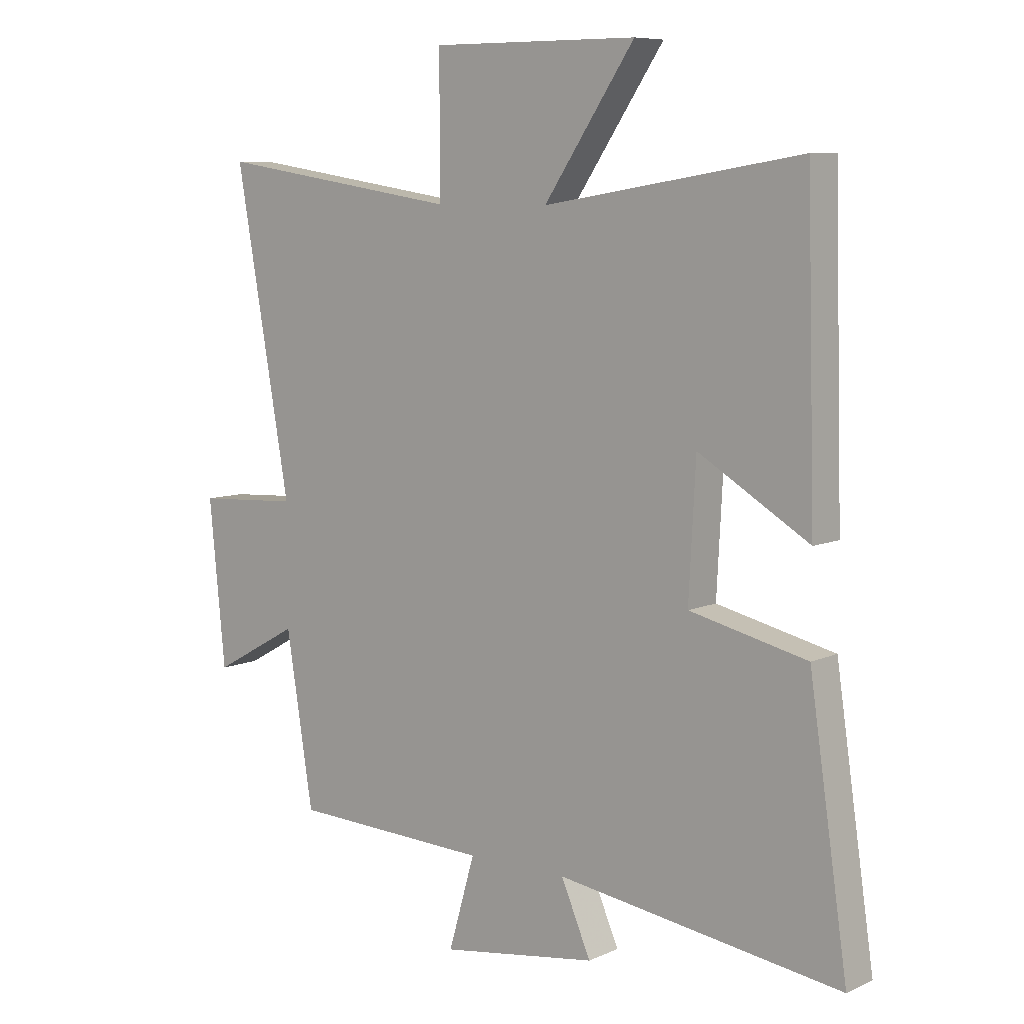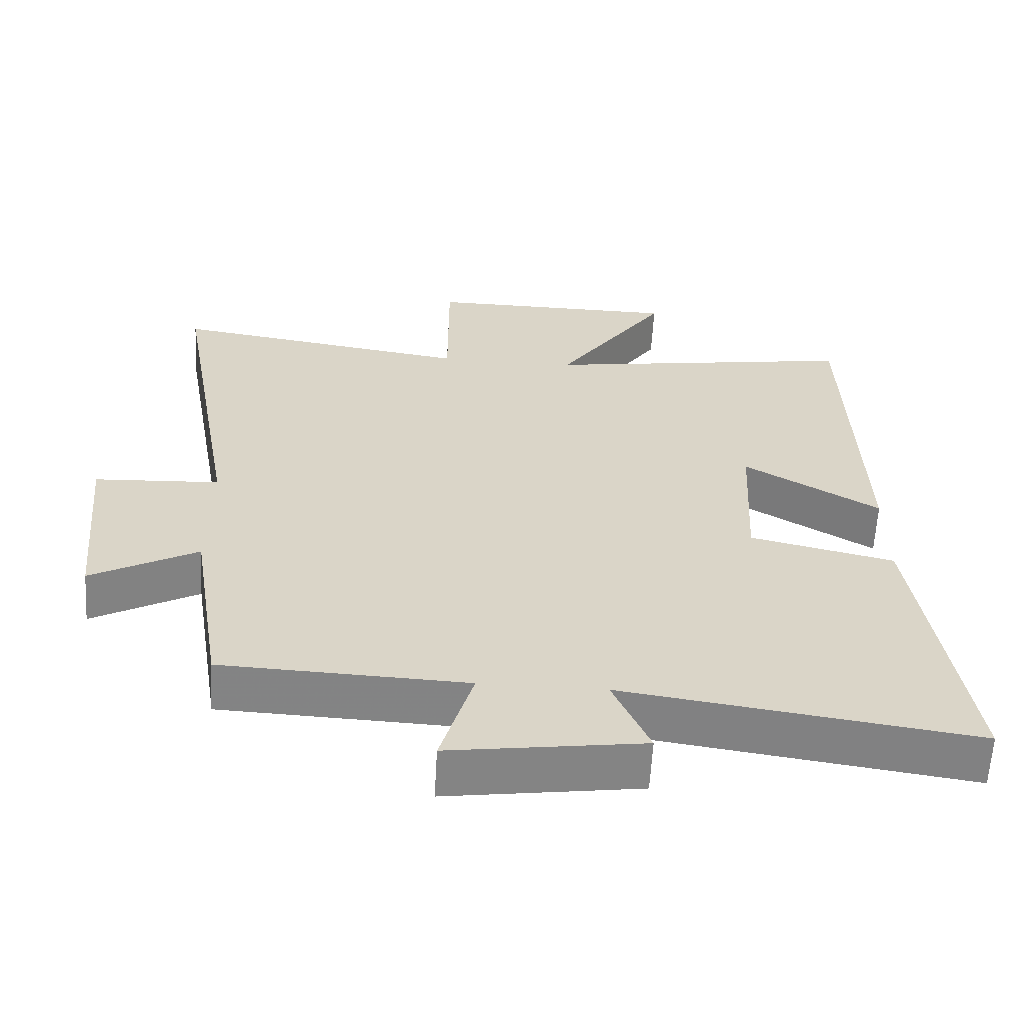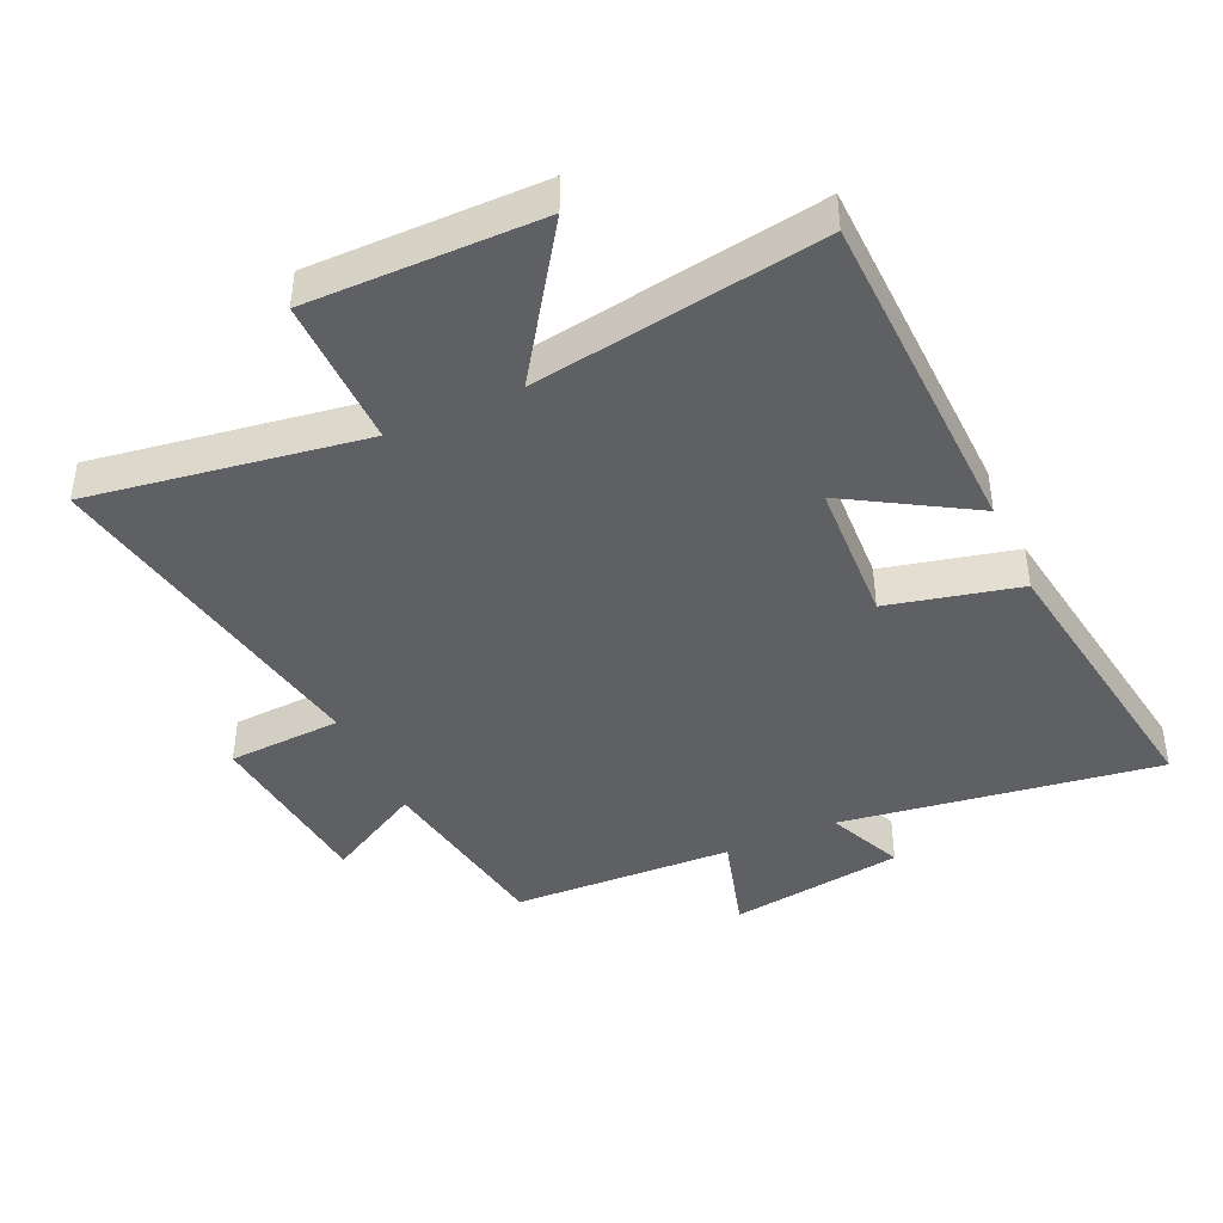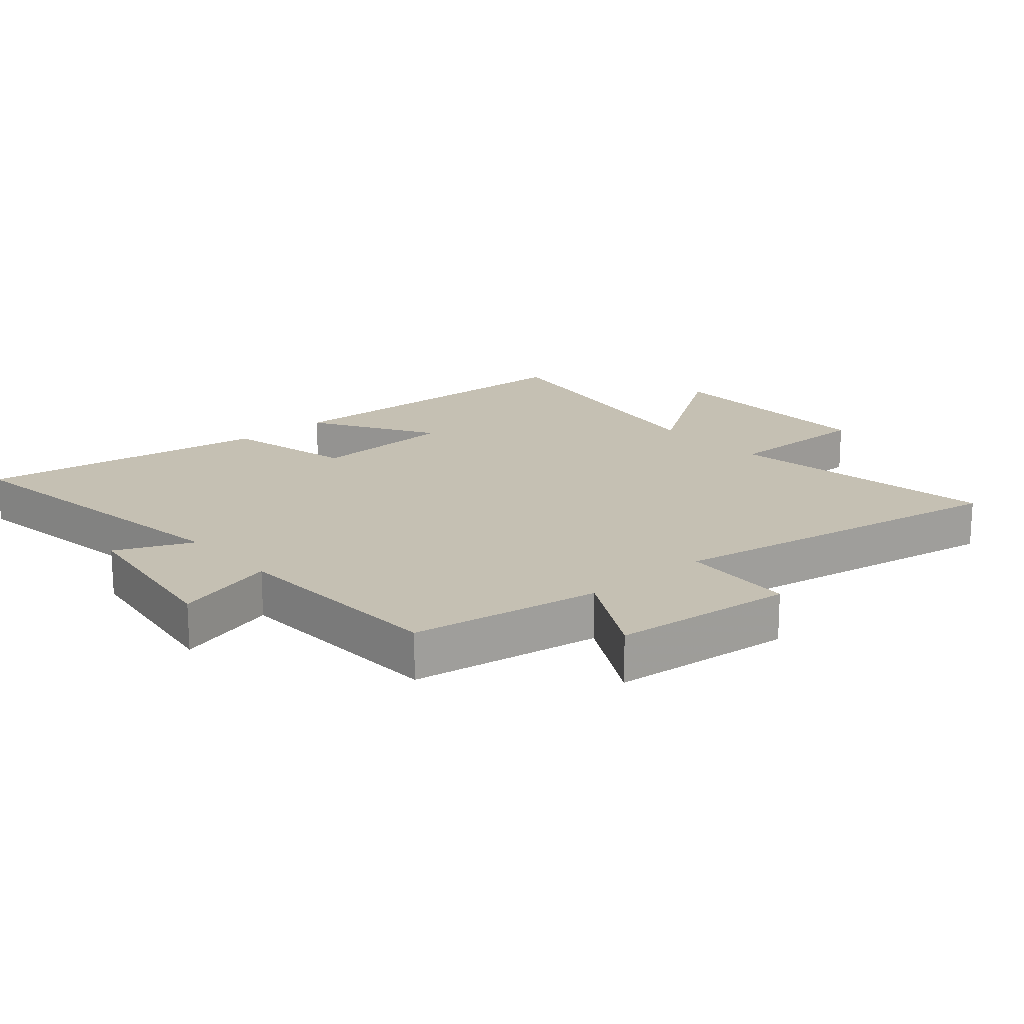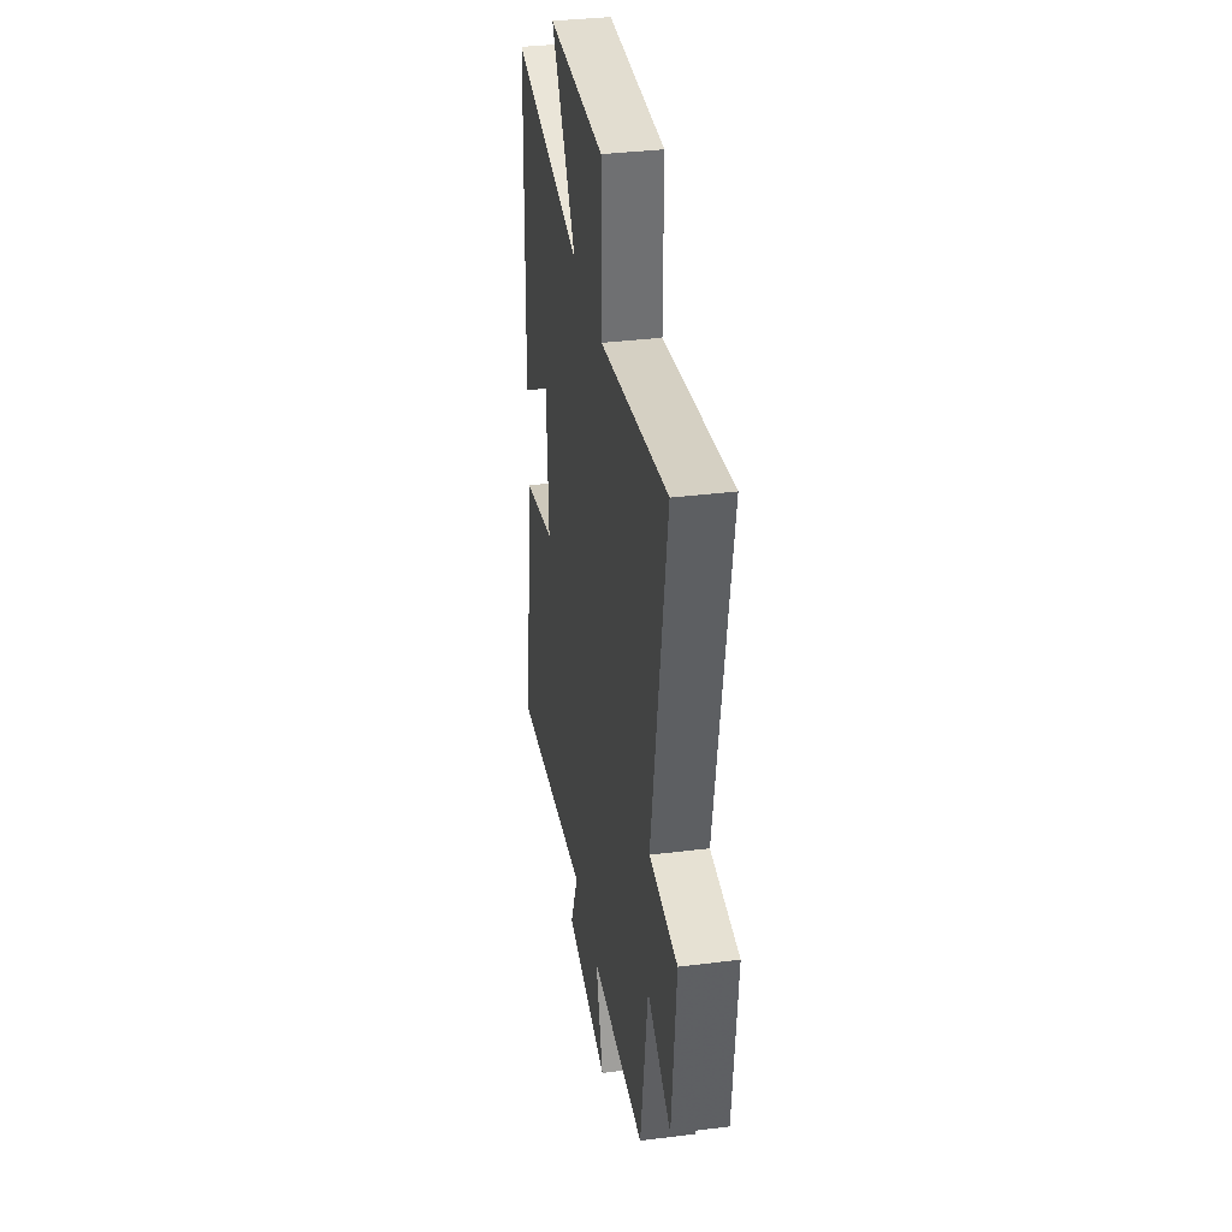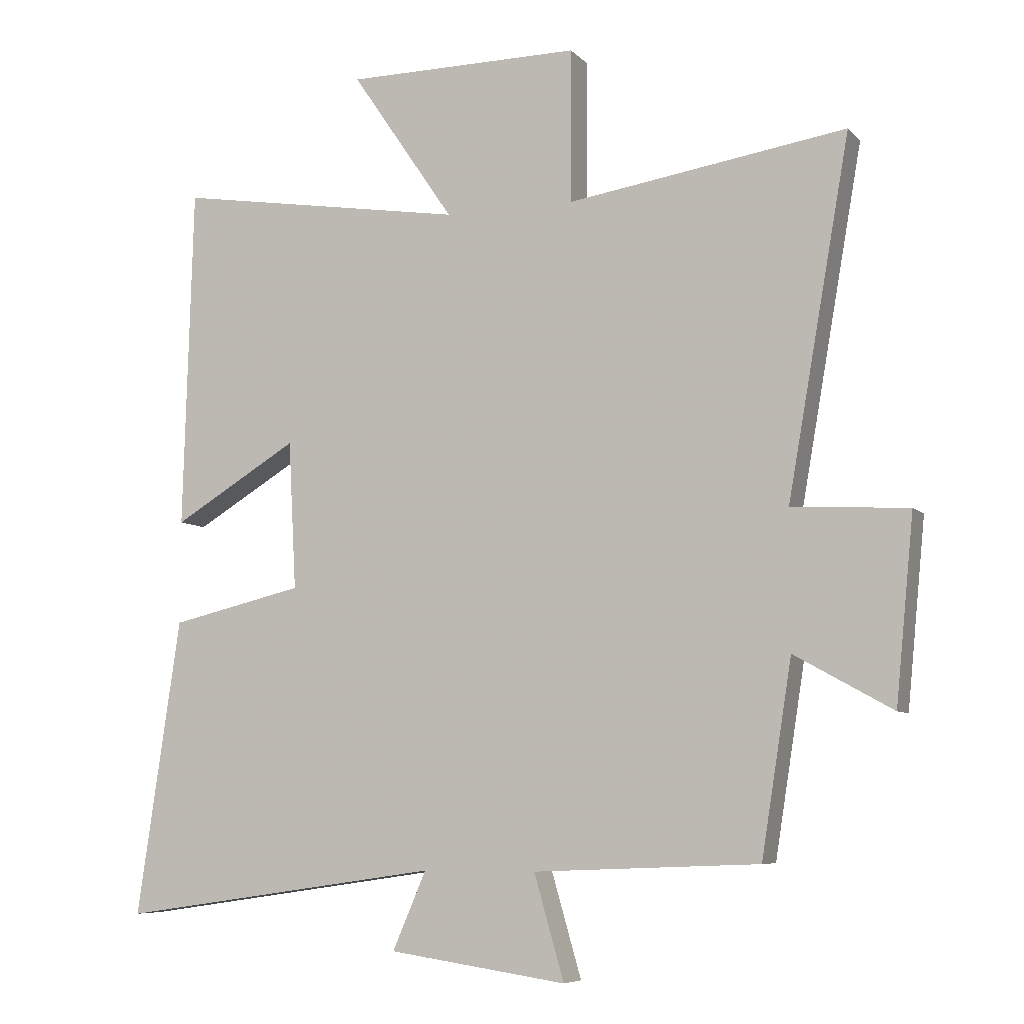
<metadata>
{"format":"obj","ext":"obj","renderer":"f3d","projection":"perspective","resolution":1024,"background":"white","views":[{"elev":7.9,"azim":39.3,"up":"+Z"},{"elev":-61.4,"azim":-3.3,"up":"+Z"},{"elev":-42.1,"azim":24.5,"up":"+Y"},{"elev":18.1,"azim":-131.0,"up":"+Y"},{"elev":35.4,"azim":-99.4,"up":"+Z"},{"elev":-7.1,"azim":-157.3,"up":"+Z"}]}
</metadata>
<code>
v 0.485 0.07 0.572
v 0.5 0.07 0.044
v 0.307 0.07 0.16
v 0.295 0.07 -0.068
v 0.5 0.07 -0.116
v 0.567 0.07 -0.572
v 0.07 0.07 -0.5
v 0.122 0.07 -0.62
v -0.152 0.07 -0.66
v -0.106 0.07 -0.5
v -0.453 0.07 -0.486
v -0.5 0.07 -0.19
v -0.651 0.07 -0.274
v -0.679 0.07 0.01
v -0.5 0.07 0.02
v -0.596 0.07 0.566
v -0.167 0.07 0.5
v -0.168 0.07 0.736
v 0.194 0.07 0.734
v 0.035 0.07 0.5
v 0.485 0 0.572
v 0.5 0 0.044
v 0.307 0 0.16
v 0.295 0 -0.068
v 0.5 0 -0.116
v 0.567 0 -0.572
v 0.07 0 -0.5
v 0.122 0 -0.62
v -0.152 0 -0.66
v -0.106 0 -0.5
v -0.453 0 -0.486
v -0.5 0 -0.19
v -0.651 0 -0.274
v -0.679 0 0.01
v -0.5 0 0.02
v -0.596 0 0.566
v -0.167 0 0.5
v -0.168 0 0.736
v 0.194 0 0.734
v 0.035 0 0.5
f 17 18 19 20
f 15 16 17
f 15 17 20
f 12 13 14 15
f 10 11 12 15
f 10 15 20 1
f 7 8 9 10
f 4 5 6 7
f 3 4 7 10
f 1 2 3
f 1 3 10
f 40 39 38 37
f 37 36 35
f 40 37 35
f 35 34 33 32
f 35 32 31 30
f 21 40 35 30
f 30 29 28 27
f 27 26 25 24
f 30 27 24 23
f 23 22 21
f 30 23 21
f 1 21 22 2
f 2 22 23 3
f 3 23 24 4
f 4 24 25 5
f 5 25 26 6
f 6 26 27 7
f 7 27 28 8
f 8 28 29 9
f 9 29 30 10
f 10 30 31 11
f 11 31 32 12
f 12 32 33 13
f 13 33 34 14
f 14 34 35 15
f 15 35 36 16
f 16 36 37 17
f 17 37 38 18
f 18 38 39 19
f 19 39 40 20
f 20 40 21 1

</code>
